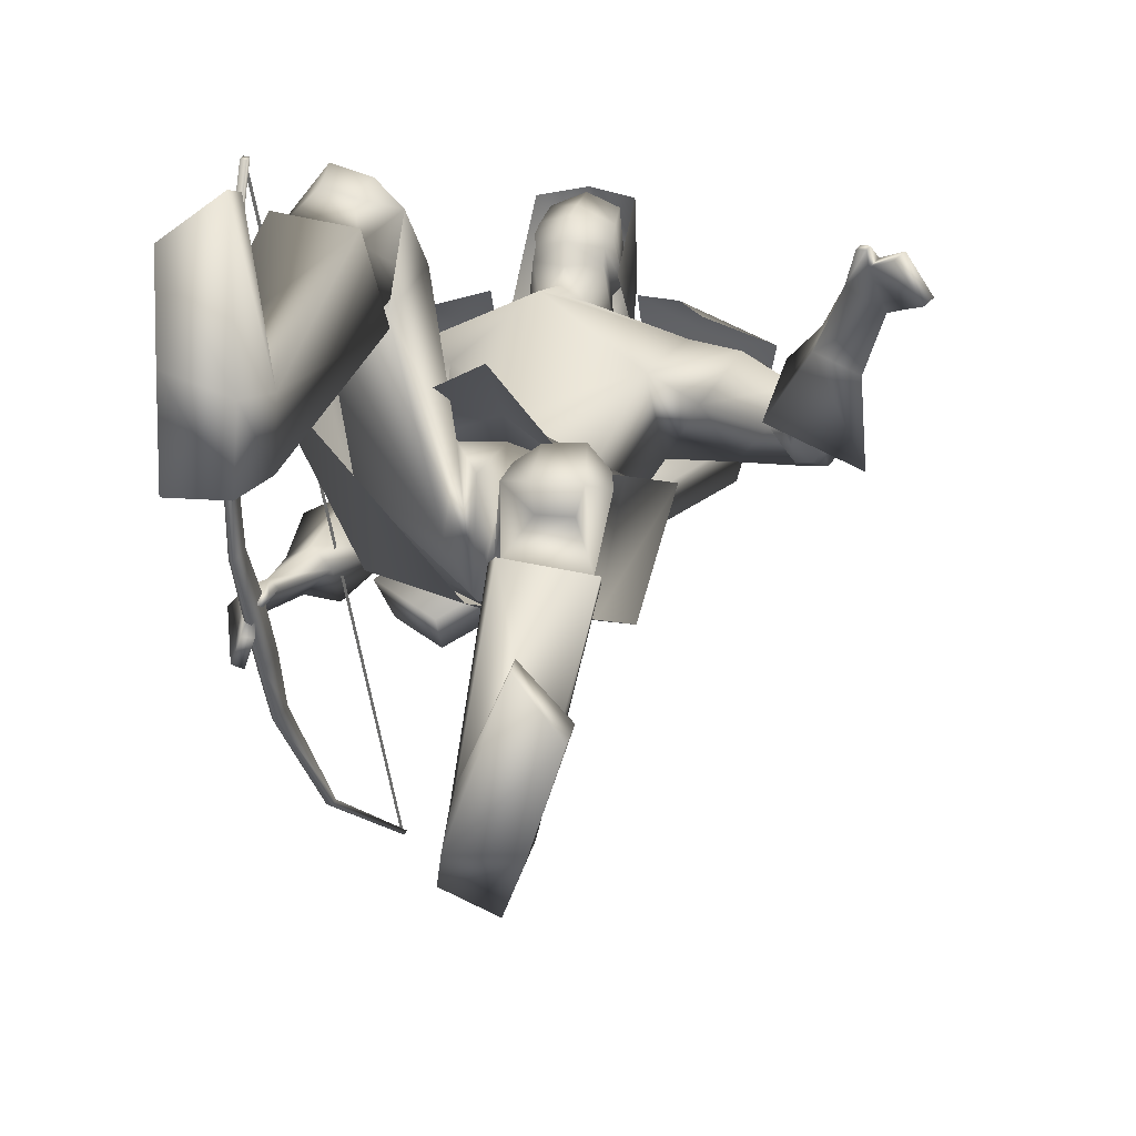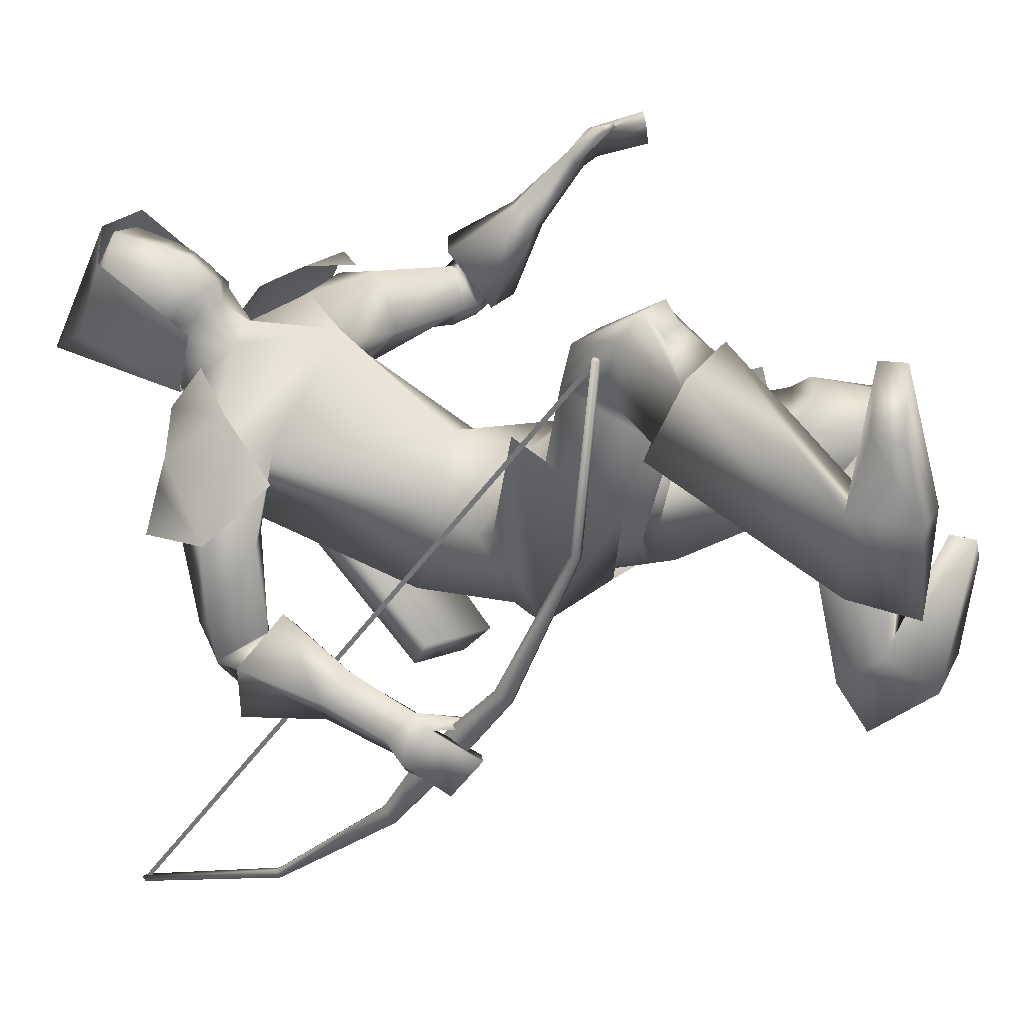
<metadata>
{"format":"obj","ext":"obj","renderer":"f3d","projection":"perspective","resolution":1024,"background":"white","views":[{"elev":14.5,"azim":11.6,"up":"+Z"},{"elev":38.1,"azim":-72.2,"up":"+Z"}]}
</metadata>
<code>
o Cube_Cube.001
v -0.1025 0.2888 -0.2355
v 0.06616 0.2888 -0.2355
v -0.01816 0.3012 -0.3968
v -0.1269 0.3021 -0.3328
v 0.09056 0.3021 -0.3328
v -0.01816 0.5796 -0.3733
v -0.1003 0.4875 -0.2773
v 0.06397 0.4875 -0.2773
v -0.01816 0.4669 -0.1114
v -0.1047 0.4362 -0.125
v 0.06844 0.4362 -0.125
v -0.3415 0.3602 -1.271
v -0.3415 -0.4565 0.03625
v -0.3306 0.3574 -1.272
v -0.3306 -0.4593 0.03453
v -0.3332 0.3508 -1.278
v -0.3332 -0.4674 0.03109
v -0.3441 0.3535 -1.277
v -0.3441 -0.4647 0.03282
v -0.3935 0.06419 -1.127
v -0.3935 -0.4571 -0.2928
v -0.3826 0.06144 -1.129
v -0.3826 -0.4599 -0.2945
v -0.3786 0.07117 -1.119
v -0.3786 -0.4471 -0.2899
v -0.3896 0.07392 -1.118
v -0.3896 -0.4443 -0.2882
v -0.4061 -0.1351 -0.8881
v -0.4061 -0.3298 -0.5766
v -0.3952 -0.1378 -0.8899
v -0.3952 -0.3325 -0.5783
v -0.4043 -0.1623 -0.9086
v -0.4043 -0.36 -0.5921
v -0.4153 -0.1595 -0.9068
v -0.4153 -0.3573 -0.5904
v -0.4159 -0.2258 -0.8051
v -0.4159 -0.2949 -0.6946
v -0.405 -0.2286 -0.8068
v -0.405 -0.2977 -0.6963
v -0.3921 -0.1916 -0.7837
v -0.3921 -0.2607 -0.6732
v -0.403 -0.1889 -0.782
v -0.403 -0.2579 -0.6715
v -0.3395 0.3493 -1.274
v -0.3395 -0.4628 0.02545
v -0.3372 0.3556 -1.27
v -0.3372 -0.4564 0.02939
v -0.3372 -0.0512 -0.6191
v -0.3395 -0.05751 -0.6231
v 0.133 0.3809 -0.5537
v 0.126 0.3666 -0.46
v 0.2936 0.2968 -0.5013
v 0.2674 0.3223 -0.588
v -0.2158 -0.1277 -0.7329
v -0.2423 -0.1568 -0.6647
v -0.1231 -0.2302 -0.704
v -0.1249 -0.1833 -0.7633
v -0.1444 0.31 -0.3529
v 0.1081 0.31 -0.3529
v -0.374 0.1641 -0.4351
v 0.3492 0.1943 -0.3291
v -0.1434 0.306 -0.4324
v 0.1071 0.306 -0.4324
v -0.1434 0.2512 -0.2629
v 0.1071 0.2512 -0.2629
v -0.3339 0.2814 -0.4688
v 0.3166 0.2467 -0.4674
v -0.267 0.08817 -0.3726
v 0.2355 0.1272 -0.274
v 0.005907 -0.3133 -0.3572
v -0.2064 -0.2625 -0.4343
v 0.1942 -0.3229 -0.4403
v -0.2032 -0.3465 -0.5993
v 0.1534 -0.3439 -0.6593
v -0.03062 -0.4152 -0.6242
v -0.2904 -0.3205 -0.1681
v 0.3146 -0.573 -0.3896
v -0.312 -0.502 -0.2619
v 0.2692 -0.6417 -0.5778
v -0.09685 0.3086 -0.3593
v 0.06054 0.3086 -0.3593
v -0.01816 0.315 -0.3828
v -0.05563 0.2319 -0.2716
v 0.01932 0.2319 -0.2716
v -0.2285 0.2657 -0.3724
v 0.1783 0.286 -0.384
v -0.2432 0.1853 -0.3379
v 0.2012 0.2022 -0.3248
v -0.01816 0.3117 -0.4197
v -0.01816 0.09312 -0.5731
v -0.1935 0.2162 -0.4815
v 0.1702 0.1726 -0.5213
v -0.01816 0.05846 -0.2294
v -0.1809 0.1175 -0.3625
v 0.1452 0.1147 -0.366
v -0.01816 -0.1335 -0.3891
v -0.1338 -0.138 -0.4799
v 0.1025 -0.1501 -0.4857
v -0.01816 -0.1091 -0.6453
v -0.1322 -0.1049 -0.6422
v 0.09587 -0.1049 -0.6422
v -0.385 0.1623 -0.5872
v 0.431 0.09709 -0.4066
v -0.3431 0.07571 -0.6132
v 0.407 0.01252 -0.3595
v -0.3165 0.2105 -0.6483
v 0.4057 0.05084 -0.496
v -0.2771 0.1068 -0.6449
v 0.3681 -0.02096 -0.4202
v -0.4095 0.0883 -0.652
v 0.4882 0.01773 -0.3707
v -0.3452 0.05757 -0.6168
v 0.4167 -0.005165 -0.3445
v -0.3672 0.09792 -0.7374
v 0.4943 -0.05158 -0.4366
v -0.2967 0.06699 -0.672
v 0.4023 -0.05716 -0.3952
v -0.3402 0.08565 -0.6269
v 0.4134 0.005017 -0.3731
v -0.4012 0.1437 -0.6459
v 0.475 0.05178 -0.4135
v -0.3442 0.1682 -0.7092
v 0.459 -0.002197 -0.483
v -0.2879 0.09803 -0.6688
v 0.3904 -0.03912 -0.4201
v -0.1728 -0.2265 -0.4708
v 0.1548 -0.2644 -0.4593
v -0.01816 -0.2496 -0.683
v -0.16 -0.2837 -0.6049
v 0.112 -0.2685 -0.6307
v -0.04958 -0.3782 -0.386
v 0.04338 -0.4642 -0.4153
v 0.009494 -0.5 -0.406
v -0.04787 -0.4679 -0.5108
v 0.01209 -0.5095 -0.5929
v -0.005295 -0.4685 -0.5973
v -0.204 -0.3861 -0.4594
v 0.1576 -0.4296 -0.5967
v -0.02863 -0.3882 -0.6139
v -0.2066 -0.3707 -0.1229
v 0.2334 -0.6383 -0.3625
v -0.07863 -0.4191 -0.119
v 0.1017 -0.6727 -0.3483
v -0.1072 -0.5418 -0.172
v 0.0866 -0.7267 -0.4729
v -0.2075 -0.5154 -0.1873
v 0.1842 -0.6996 -0.4999
v -0.2564 -0.5698 -0.04991
v 0.2457 -0.8268 -0.4621
v -0.1327 -0.5927 -0.06564
v 0.1201 -0.8291 -0.445
v -0.1197 -0.5548 -0.1724
v 0.0941 -0.7235 -0.4797
v -0.2276 -0.5203 -0.1786
v 0.2031 -0.697 -0.4967
v -0.09051 -0.5047 -0.02797
v 0.1123 -0.7994 -0.345
v -0.236 -0.4653 -0.002006
v 0.2651 -0.7941 -0.3517
v -0.09315 -0.4668 -0.1256
v 0.1032 -0.7009 -0.3794
v -0.1965 -0.4337 -0.1244
v 0.2091 -0.6808 -0.3913
v -0.2032 -0.4915 0.03337
v 0.2352 -0.8377 -0.3369
v -0.1335 -0.5096 0.01669
v 0.1613 -0.8366 -0.3357
v -0.1549 -0.5394 -0.008598
v 0.1678 -0.8372 -0.3799
v -0.2067 -0.526 0.004032
v 0.2228 -0.8383 -0.3806
v -0.1108 -0.4023 -0.07158
v 0.1468 -0.6938 -0.3153
v -0.1662 -0.3746 -0.07034
v 0.2062 -0.676 -0.3151
v -0.3077 -0.9486 -0.1831
v 0.1834 -0.9764 -0.8164
v -0.1978 -0.9521 -0.2191
v 0.0681 -0.9642 -0.8138
v -0.2073 -0.9527 -0.3527
v 0.0338 -0.8554 -0.9027
v -0.3052 -0.9611 -0.3506
v 0.1239 -0.8532 -0.9418
v -0.1281 -0.6024 -0.04324
v 0.1181 -0.8522 -0.4363
v -0.2672 -0.577 -0.02537
v 0.2594 -0.8501 -0.4558
v -0.1019 -0.5522 -0.19
v 0.07425 -0.7084 -0.4825
v -0.2552 -0.5158 -0.1949
v 0.2265 -0.682 -0.5132
v -0.1818 -0.836 -0.2307
v 0.06302 -0.8633 -0.7566
v -0.2968 -0.829 -0.19
v 0.1839 -0.8791 -0.759
v -0.1833 -0.8477 -0.3401
v 0.03723 -0.7935 -0.8116
v -0.3092 -0.8428 -0.3359
v 0.1577 -0.7879 -0.8496
v -0.3173 -0.857 -0.02526
v 0.242 -0.9344 -0.6331
v -0.2195 -0.8428 0.03371
v 0.1631 -0.936 -0.5492
v -0.2245 -0.8881 0.04286
v 0.1673 -0.9821 -0.5533
v -0.319 -0.9082 -0.02673
v 0.2398 -0.9835 -0.6477
v -0.4463 -0.2691 -0.7847
v 0.6369 -0.2637 -0.1681
v -0.4137 -0.313 -0.7249
v 0.5948 -0.276 -0.09995
v -0.4251 -0.2648 -0.7934
v 0.6241 -0.2796 -0.1791
v -0.3942 -0.3035 -0.7299
v 0.5794 -0.2861 -0.1124
v -0.4042 -0.1945 -0.6615
v 0.507 -0.1667 -0.1507
v -0.4397 -0.1571 -0.7005
v 0.5565 -0.1505 -0.1878
v -0.4327 -0.1684 -0.7318
v 0.5612 -0.1805 -0.2073
v -0.387 -0.1959 -0.6781
v 0.4983 -0.1848 -0.1669
v -0.3092 0.1029 -0.4696
v 0.3035 0.1158 -0.326
v -0.3556 0.1789 -0.4423
v 0.3304 0.1972 -0.3623
v -0.2487 0.2618 -0.5435
v 0.2942 0.1254 -0.5109
v -0.2109 0.1359 -0.5152
v 0.2444 0.05966 -0.4046
v -0.2935 0.1185 -0.6862
v 0.4041 -0.03691 -0.4445
v -0.3203 0.1517 -0.7057
v 0.4369 -0.01962 -0.4743
v -0.3031 0.09287 -0.6933
v 0.4172 -0.05289 -0.4257
v -0.3339 0.1108 -0.7222
v 0.4574 -0.04817 -0.4473
v -0.2854 0.1319 -0.6667
v 0.3871 -0.01907 -0.4486
v -0.3033 0.1772 -0.6692
v 0.4047 0.01185 -0.482
v -0.000124 -0.2581 -0.4101
v -0.1865 -0.325 -0.4001
v 0.1789 -0.4068 -0.4277
v -0.3686 -0.07181 -0.6364
v 0.454 -0.08686 -0.2464
v -0.4225 -0.04028 -0.6673
v 0.5143 -0.06512 -0.2738
v -0.3936 -0.04024 -0.7284
v 0.5202 -0.1183 -0.3151
v -0.3365 -0.06885 -0.6756
v 0.446 -0.125 -0.279
v -0.4292 -0.2304 -0.6679
v 0.5489 -0.1903 -0.1235
v -0.4726 -0.1963 -0.7114
v 0.5946 -0.1769 -0.1746
v -0.4602 -0.1993 -0.7359
v 0.5867 -0.1985 -0.1983
v -0.4122 -0.2308 -0.6797
v 0.5357 -0.2051 -0.1367
v -0.3865 -0.2809 -0.686
v 0.5354 -0.2438 -0.1042
v -0.3944 -0.2825 -0.6819
v 0.5402 -0.2379 -0.09929
v -0.3814 -0.2646 -0.6702
v 0.5181 -0.2284 -0.1061
v -0.3898 -0.2667 -0.6656
v 0.5232 -0.2222 -0.1005
v -0.3366 0.05023 -0.5742
v 0.3882 0.01505 -0.3177
v -0.4311 0.09472 -0.6241
v 0.4924 0.04955 -0.3547
v -0.3772 0.1201 -0.7822
v 0.5244 -0.06367 -0.4759
v -0.2542 0.06458 -0.6672
v 0.3634 -0.07366 -0.4022
v -0.01816 0.3337 -0.3411
v -0.0794 0.3526 -0.2661
v 0.04308 0.3526 -0.2661
v -0.01816 0.4245 -0.3407
v -0.09526 0.3844 -0.2675
v 0.05895 0.3844 -0.2675
v -0.08267 0.478 -0.2669
v 0.04636 0.478 -0.2669
v -0.01816 0.5167 -0.2651
v -0.07833 0.2866 -0.2173
v 0.04202 0.2866 -0.2173
v -0.01816 0.2618 -0.2189
v -0.07816 0.4351 -0.1421
v 0.04185 0.4351 -0.1421
v -0.01816 0.4471 -0.1184
v -0.07725 0.3045 -0.1935
v 0.04094 0.3045 -0.1935
v -0.01816 0.2685 -0.1785
v 0.01662 -0.4689 -0.251
v -0.1533 -0.4014 -0.3385
v 0.1554 -0.5176 -0.3892
v -0.01816 0.2209 -0.2459
v 0.2346 0.2845 -0.3366
v 0.2157 0.2951 -0.4438
v 0.186 0.2016 -0.2616
v -0.2801 0.2619 -0.3477
v -0.2582 0.2914 -0.4279
v -0.2328 0.173 -0.2803
v -0.08897 0.4312 -0.2672
v 0.05266 0.4312 -0.2672
v -0.01816 0.4706 -0.3029
v -0.08344 0.3688 -0.1625
v 0.04713 0.3688 -0.1625
v -0.01816 0.3624 -0.13
v -0.09211 0.4078 -0.2674
v 0.0558 0.4078 -0.2674
v -0.01816 0.4476 -0.3218
v -0.08608 0.3366 -0.178
v 0.04977 0.3366 -0.178
v -0.01816 0.3136 -0.1401
v 0.2342 0.3009 -0.5441
v 0.2424 0.2899 -0.5297
v 0.2261 0.3006 -0.526
v 0.3172 0.4236 -0.4832
v 0.3335 0.4128 -0.4869
v 0.3254 0.4239 -0.5013
v 0.2408 0.3043 -0.5253
v 0.2671 0.3305 -0.4863
v 0.3 0.3728 -0.4651
v 0.3 0.3841 -0.4975
v 0.304 0.3843 -0.5066
v 0.3284 0.3738 -0.5284
v 0.2914 0.3313 -0.5405
v 0.2449 0.3045 -0.5344
v 0.2367 0.3098 -0.5325
v 0.2428 0.3635 -0.5293
v 0.2715 0.4114 -0.5153
v 0.2959 0.3896 -0.5047
v 0.1893 0.451 -0.4743
v 0.1613 0.4687 -0.4834
v 0.1383 0.4167 -0.4926
v 0.1394 0.3627 -0.4931
v 0.148 0.3583 -0.4955
v 0.1897 0.3908 -0.5071
v 0.2214 0.4384 -0.5003
v 0.1979 0.4467 -0.4767
v 0.1947 0.4465 -0.4673
v 0.1991 0.437 -0.4346
v 0.1707 0.3896 -0.4508
v 0.1449 0.3581 -0.4861
v 0.2139 0.489 -0.4751
v 0.2247 0.4799 -0.4611
v 0.2076 0.4886 -0.4563
v 0.1308 0.3525 -0.4852
v 0.148 0.3438 -0.49
v 0.1372 0.3529 -0.504
v 0.1952 0.3508 -0.5596
v 0.2038 0.3418 -0.5441
v 0.1866 0.3514 -0.5417
v 0.266 0.4848 -0.508
v 0.2832 0.4752 -0.5104
v 0.2746 0.4843 -0.5259
v 0.2009 0.3564 -0.541
v 0.2238 0.3879 -0.5039
v 0.2525 0.4345 -0.4858
v 0.2525 0.443 -0.5192
v 0.2568 0.4427 -0.5281
v 0.2825 0.4325 -0.5484
v 0.2495 0.3862 -0.5575
v 0.2052 0.3561 -0.55
v 0.1966 0.3609 -0.5488
v 0.1981 0.4149 -0.5502
v 0.2224 0.4661 -0.5399
v 0.2482 0.4475 -0.5269
f 4 1 10
f 4 10 7
f 11 2 5
f 11 5 8
f 4 7 6
f 4 6 3
f 6 8 5
f 6 5 3
f 7 10 9
f 7 9 6
f 9 11 8
f 9 8 6
f 41 39 38
f 41 38 40
f 39 37 36
f 39 36 38
f 43 41 40
f 43 40 42
f 43 42 36
f 43 36 37
f 12 14 16
f 12 16 18
f 13 19 17
f 13 17 15
f 12 26 24
f 12 24 14
f 25 27 13
f 25 13 15
f 14 24 22
f 14 22 16
f 23 25 15
f 23 15 17
f 16 22 20
f 16 20 18
f 21 23 17
f 21 17 19
f 26 12 18
f 26 18 20
f 27 21 19
f 27 19 13
f 20 34 28
f 20 28 26
f 29 35 21
f 29 21 27
f 22 32 34
f 22 34 20
f 35 33 23
f 35 23 21
f 24 30 32
f 24 32 22
f 33 31 25
f 33 25 23
f 26 28 30
f 26 30 24
f 31 29 27
f 31 27 25
f 28 42 40
f 28 40 30
f 41 43 29
f 41 29 31
f 30 40 38
f 30 38 32
f 39 41 31
f 39 31 33
f 32 38 36
f 32 36 34
f 37 39 33
f 37 33 35
f 34 36 42
f 34 42 28
f 43 37 35
f 43 35 29
f 47 48 49
f 47 49 45
f 54 50 53
f 54 53 57
f 50 54 55
f 50 55 51
f 56 52 51
f 56 51 55
f 57 53 52
f 57 52 56
f 53 50 51
f 53 51 52
f 57 56 55
f 57 55 54
f 76 71 73
f 76 73 78
f 74 72 77
f 74 77 79
f 75 78 73
f 74 79 75
f 87 83 80
f 87 80 85
f 81 84 88
f 81 88 86
f 89 85 80
f 89 80 82
f 81 86 89
f 81 89 82
f 91 85 89
f 91 89 90
f 89 86 92
f 89 92 90
f 93 83 87
f 93 87 94
f 88 84 93
f 88 93 95
f 96 93 94
f 96 94 97
f 95 93 96
f 95 96 98
f 100 91 90
f 100 90 99
f 90 92 101
f 90 101 99
f 97 94 91
f 97 91 100
f 92 95 98
f 92 98 101
f 120 118 104
f 120 104 102
f 105 119 121
f 105 121 103
f 110 112 118
f 110 118 120
f 119 113 111
f 119 111 121
f 118 124 108
f 118 108 104
f 109 125 119
f 109 119 105
f 112 116 124
f 112 124 118
f 125 117 113
f 125 113 119
f 129 100 99
f 129 99 128
f 99 101 130
f 99 130 128
f 126 97 100
f 126 100 129
f 101 98 127
f 101 127 130
f 136 133 131
f 136 131 134
f 132 133 136
f 132 136 135
f 139 137 129
f 139 129 128
f 130 138 139
f 130 139 128
f 136 134 137
f 136 137 139
f 138 135 136
f 138 136 139
f 156 160 144
f 156 144 142
f 145 161 157
f 145 157 143
f 150 152 160
f 150 160 156
f 161 153 151
f 161 151 157
f 160 162 146
f 160 146 144
f 147 163 161
f 147 161 145
f 152 154 162
f 152 162 160
f 163 155 153
f 163 153 161
f 162 158 140
f 162 140 146
f 141 159 163
f 141 163 147
f 154 148 158
f 154 158 162
f 159 149 155
f 159 155 163
f 174 140 158
f 174 158 164
f 159 141 175
f 159 175 165
f 164 158 148
f 164 148 170
f 149 159 165
f 149 165 171
f 166 156 142
f 166 142 172
f 143 157 167
f 143 167 173
f 168 150 156
f 168 156 166
f 157 151 169
f 157 169 167
f 170 148 150
f 170 150 168
f 151 149 171
f 151 171 169
f 172 142 140
f 172 140 174
f 141 143 173
f 141 173 175
f 164 166 172
f 164 172 174
f 173 167 165
f 173 165 175
f 170 168 166
f 170 166 164
f 167 169 171
f 167 171 165
f 186 184 150
f 186 150 148
f 151 185 187
f 151 187 149
f 184 188 152
f 184 152 150
f 153 189 185
f 153 185 151
f 188 190 154
f 188 154 152
f 155 191 189
f 155 189 153
f 190 186 148
f 190 148 154
f 149 187 191
f 149 191 155
f 180 178 176
f 180 176 182
f 177 179 181
f 177 181 183
f 194 192 184
f 194 184 186
f 185 193 195
f 185 195 187
f 192 196 188
f 192 188 184
f 189 197 193
f 189 193 185
f 178 180 196
f 178 196 192
f 197 181 179
f 197 179 193
f 196 198 190
f 196 190 188
f 191 199 197
f 191 197 189
f 180 182 198
f 180 198 196
f 199 183 181
f 199 181 197
f 198 194 186
f 198 186 190
f 187 195 199
f 187 199 191
f 182 176 194
f 182 194 198
f 195 177 183
f 195 183 199
f 202 192 194
f 202 194 200
f 195 193 203
f 195 203 201
f 200 194 176
f 200 176 206
f 177 195 201
f 177 201 207
f 204 178 192
f 204 192 202
f 193 179 205
f 193 205 203
f 206 176 178
f 206 178 204
f 179 177 207
f 179 207 205
f 206 204 202
f 206 202 200
f 203 205 207
f 203 207 201
f 214 210 208
f 214 208 212
f 209 211 215
f 209 215 213
f 226 224 87
f 226 87 85
f 88 225 227
f 88 227 86
f 102 104 224
f 102 224 226
f 225 105 103
f 225 103 227
f 228 226 85
f 228 85 91
f 86 227 229
f 86 229 92
f 106 102 226
f 106 226 228
f 227 103 107
f 227 107 229
f 224 230 94
f 224 94 87
f 95 231 225
f 95 225 88
f 104 108 230
f 104 230 224
f 231 109 105
f 231 105 225
f 230 228 91
f 230 91 94
f 92 229 231
f 92 231 95
f 108 106 228
f 108 228 230
f 229 107 109
f 229 109 231
f 122 120 102
f 122 102 106
f 103 121 123
f 103 123 107
f 122 114 110
f 122 110 120
f 111 115 123
f 111 123 121
f 240 108 124
f 240 124 232
f 125 109 241
f 125 241 233
f 232 124 116
f 232 116 236
f 117 125 233
f 117 233 237
f 238 114 122
f 238 122 234
f 123 115 239
f 123 239 235
f 234 122 106
f 234 106 242
f 107 123 235
f 107 235 243
f 236 116 114
f 236 114 238
f 115 117 237
f 115 237 239
f 242 106 108
f 242 108 240
f 109 107 243
f 109 243 241
f 232 234 242
f 232 242 240
f 243 235 233
f 243 233 241
f 236 238 234
f 236 234 232
f 235 239 237
f 235 237 233
f 126 244 96
f 126 96 97
f 96 244 127
f 96 127 98
f 131 244 126
f 131 126 245
f 127 244 132
f 127 132 246
f 137 245 126
f 137 126 129
f 127 246 138
f 127 138 130
f 257 255 216
f 257 216 218
f 217 256 258
f 217 258 219
f 208 210 255
f 208 255 257
f 256 211 209
f 256 209 258
f 259 257 218
f 259 218 220
f 219 258 260
f 219 260 221
f 212 208 257
f 212 257 259
f 258 209 213
f 258 213 260
f 210 214 261
f 210 261 255
f 262 215 211
f 262 211 256
f 261 259 220
f 261 220 222
f 221 260 262
f 221 262 223
f 214 212 259
f 214 259 261
f 260 213 215
f 260 215 262
f 265 255 261
f 265 261 263
f 262 256 266
f 262 266 264
f 263 261 222
f 263 222 267
f 223 262 264
f 223 264 268
f 269 216 255
f 269 255 265
f 256 217 270
f 256 270 266
f 267 222 216
f 267 216 269
f 217 223 268
f 217 268 270
f 265 263 267
f 265 267 269
f 268 264 266
f 268 266 270
f 251 220 218
f 251 218 249
f 219 221 252
f 219 252 250
f 253 222 220
f 253 220 251
f 221 223 254
f 221 254 252
f 253 247 216
f 253 216 222
f 217 248 254
f 217 254 223
f 249 218 216
f 249 216 247
f 217 219 250
f 217 250 248
f 128 75 73
f 128 73 129
f 74 75 128
f 74 128 130
f 129 73 71
f 129 71 126
f 72 74 130
f 72 130 127
f 126 71 70
f 126 70 244
f 70 72 127
f 70 127 244
f 273 271 112
f 273 112 110
f 113 272 274
f 113 274 111
f 249 247 271
f 249 271 273
f 272 248 250
f 272 250 274
f 275 273 110
f 275 110 114
f 111 274 276
f 111 276 115
f 251 249 273
f 251 273 275
f 274 250 252
f 274 252 276
f 271 277 116
f 271 116 112
f 117 278 272
f 117 272 113
f 247 253 277
f 247 277 271
f 278 254 248
f 278 248 272
f 277 275 114
f 277 114 116
f 115 276 278
f 115 278 117
f 253 251 275
f 253 275 277
f 276 252 254
f 276 254 278
f 134 144 146
f 134 146 137
f 147 145 135
f 147 135 138
f 131 142 144
f 131 144 134
f 145 143 132
f 145 132 135
f 137 146 140
f 137 140 245
f 141 147 138
f 141 138 246
f 140 142 131
f 140 131 245
f 132 143 141
f 132 141 246
f 280 288 294
f 280 294 283
f 295 289 281
f 295 281 284
f 279 280 283
f 279 283 282
f 284 281 279
f 284 279 282
f 287 285 291
f 287 291 293
f 292 286 287
f 292 287 293
f 296 294 288
f 296 288 290
f 289 295 296
f 289 296 290
f 80 83 288
f 80 288 280
f 289 84 81
f 289 81 281
f 80 280 279
f 80 279 82
f 279 281 81
f 279 81 82
f 131 133 244
f 244 133 132
f 70 71 298
f 70 298 297
f 299 72 70
f 299 70 297
f 83 93 300
f 300 93 84
f 83 300 290
f 83 290 288
f 290 300 84
f 290 84 289
f 48 46 44
f 48 44 49
f 59 301 302
f 59 302 63
f 301 61 67
f 301 67 302
f 65 303 301
f 65 301 59
f 303 69 61
f 303 61 301
f 60 304 305
f 60 305 66
f 304 58 62
f 304 62 305
f 68 306 304
f 68 304 60
f 306 64 58
f 306 58 304
f 285 307 310
f 285 310 291
f 308 286 292
f 308 292 311
f 307 285 287
f 307 287 309
f 286 308 309
f 286 309 287
f 291 310 312
f 291 312 293
f 311 292 293
f 311 293 312
f 307 313 316
f 307 316 310
f 313 283 294
f 313 294 316
f 284 314 317
f 284 317 295
f 314 308 311
f 314 311 317
f 283 313 315
f 283 315 282
f 313 307 309
f 313 309 315
f 308 314 315
f 308 315 309
f 314 284 282
f 314 282 315
f 310 316 318
f 310 318 312
f 317 311 312
f 317 312 318
f 317 318 296
f 317 296 295
f 316 294 296
f 316 296 318
f 319 321 322
f 319 322 324
f 321 320 323
f 321 323 322
f 320 319 324
f 320 324 323
f 327 326 325
f 327 325 328
f 330 329 332
f 330 332 331
f 335 334 333
f 335 333 336
f 322 323 324
f 351 350 349
f 338 339 340
f 338 340 337
f 343 344 341
f 343 341 342
f 346 347 348
f 346 348 345
f 353 354 349
f 353 349 350
f 352 353 350
f 352 350 351
f 354 352 351
f 354 351 349
f 355 357 358
f 355 358 360
f 357 356 359
f 357 359 358
f 356 355 360
f 356 360 359
f 363 362 361
f 363 361 364
f 366 365 368
f 366 368 367
f 371 370 369
f 371 369 372
f 358 359 360

</code>
